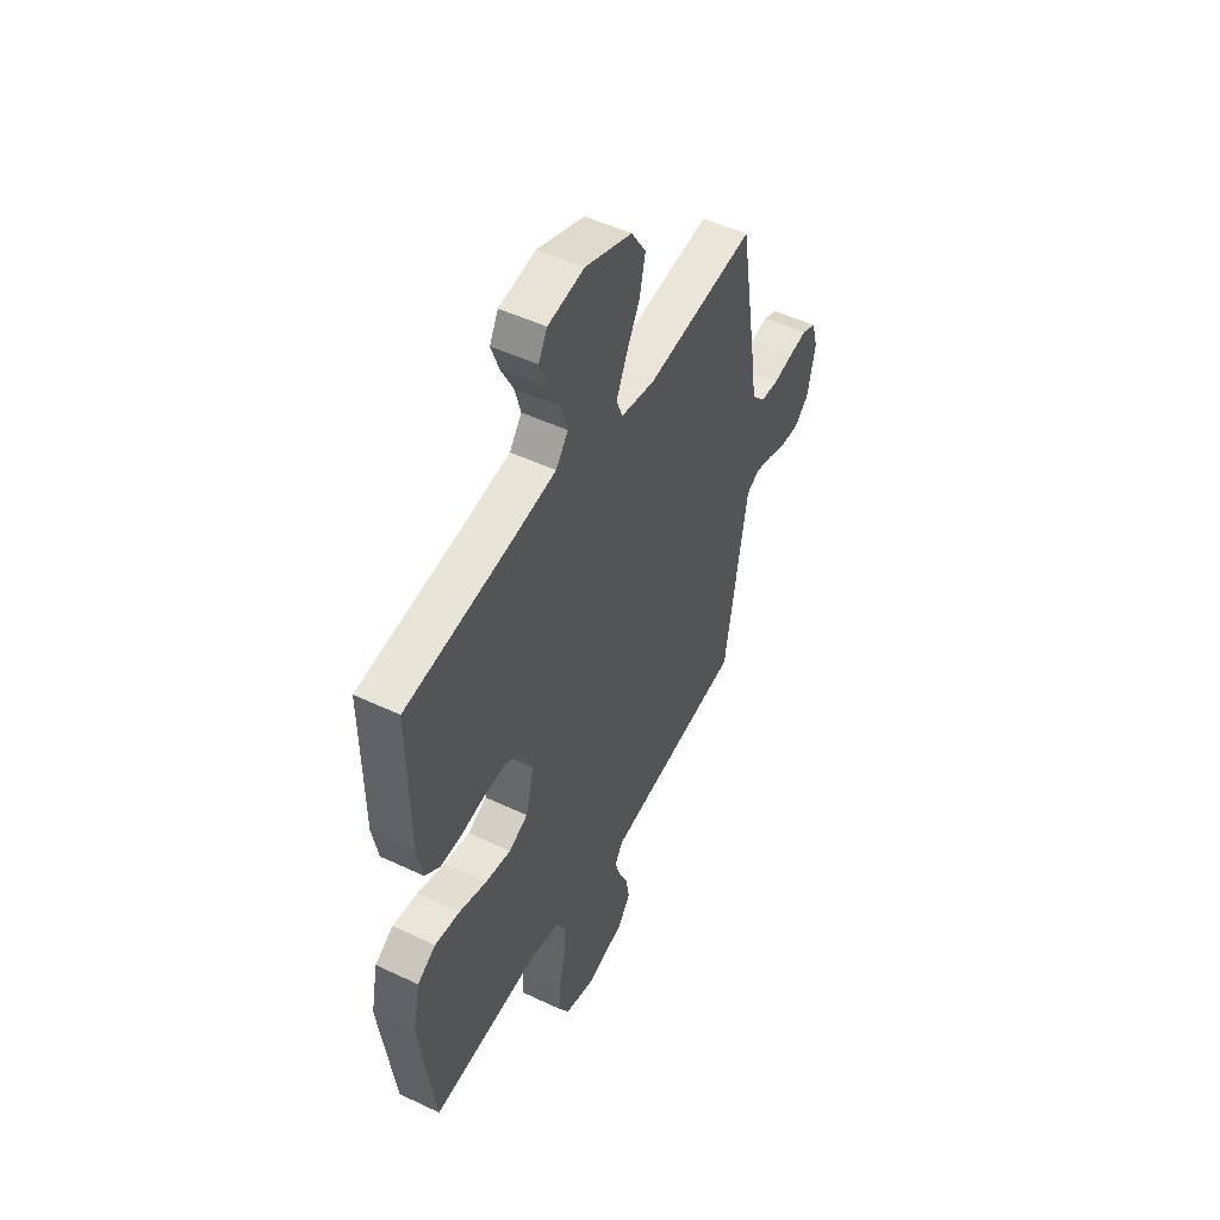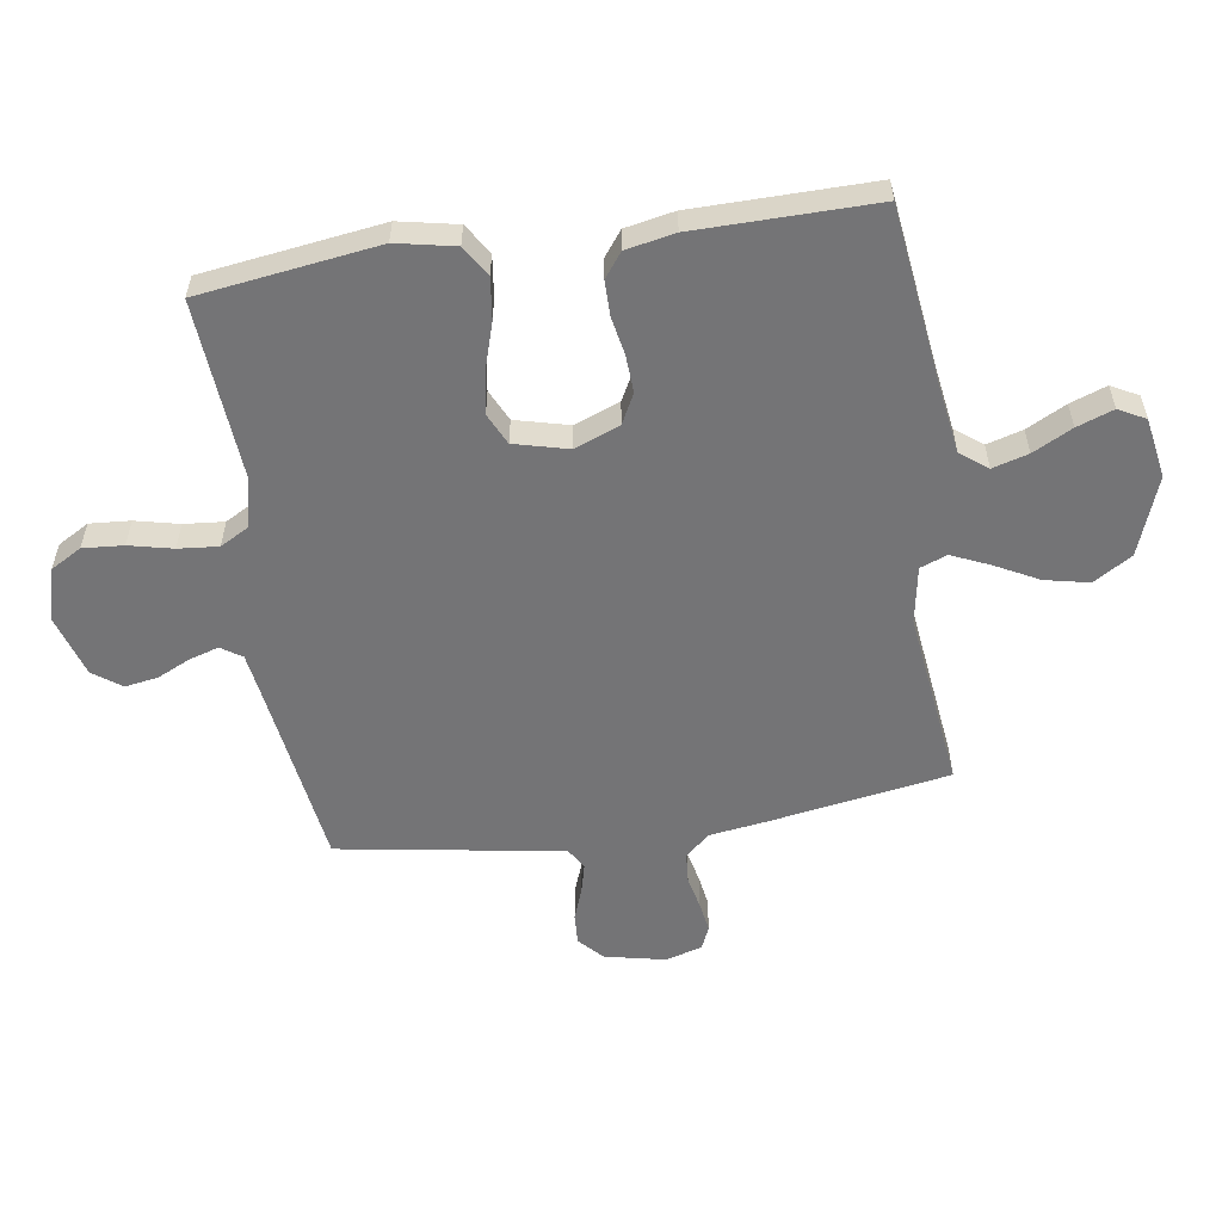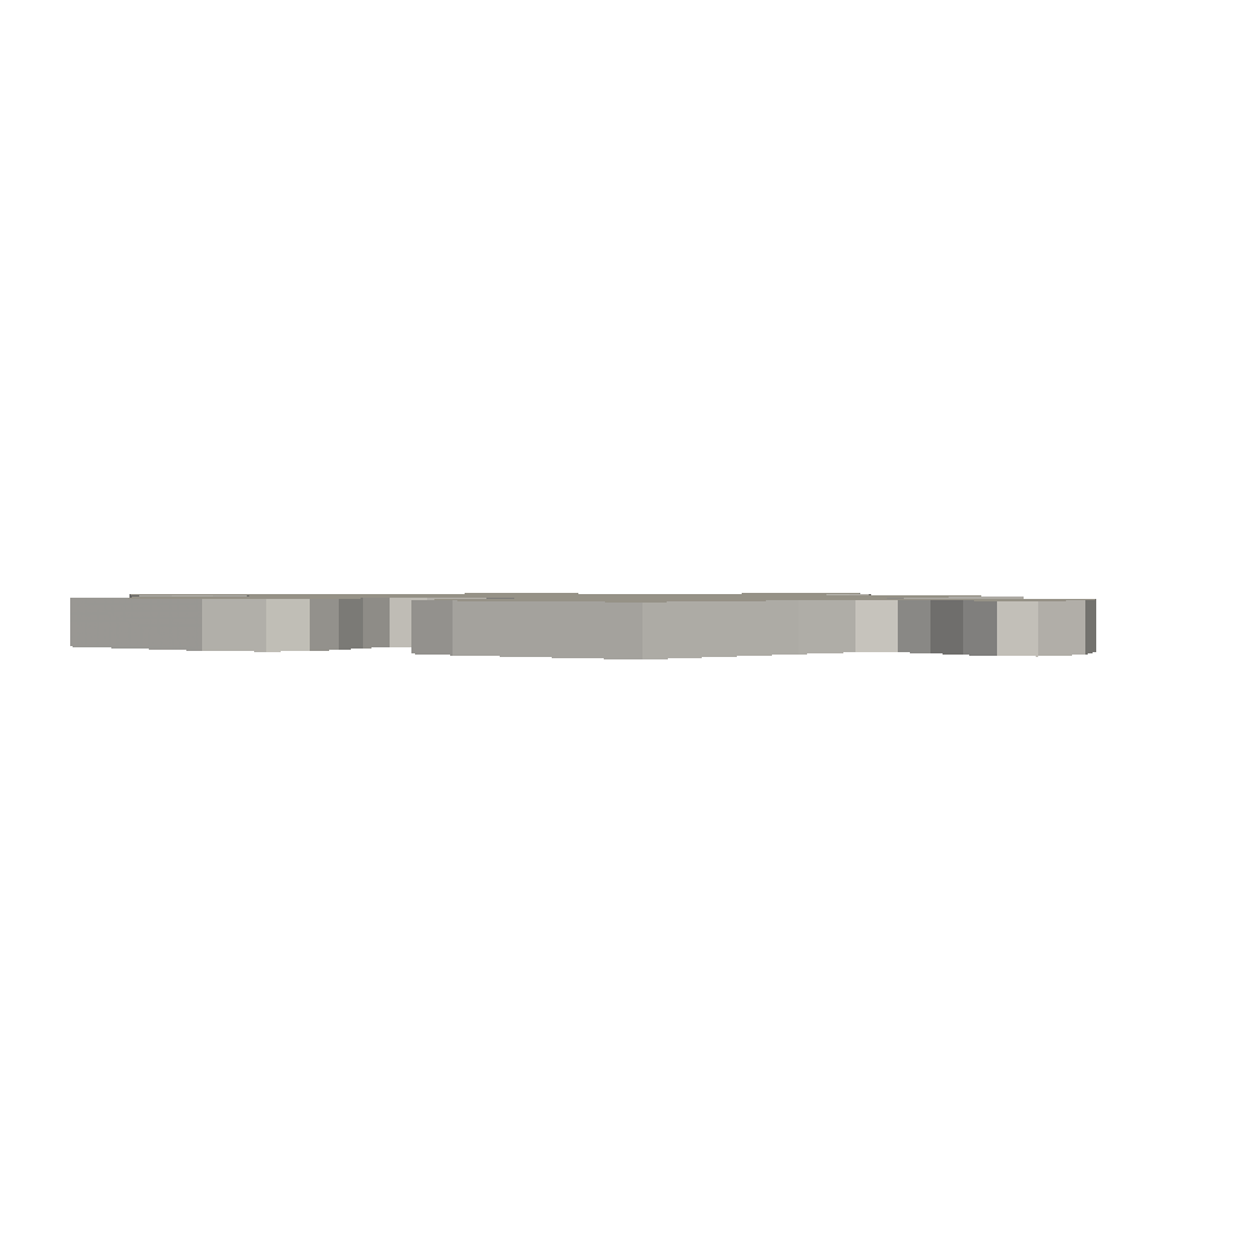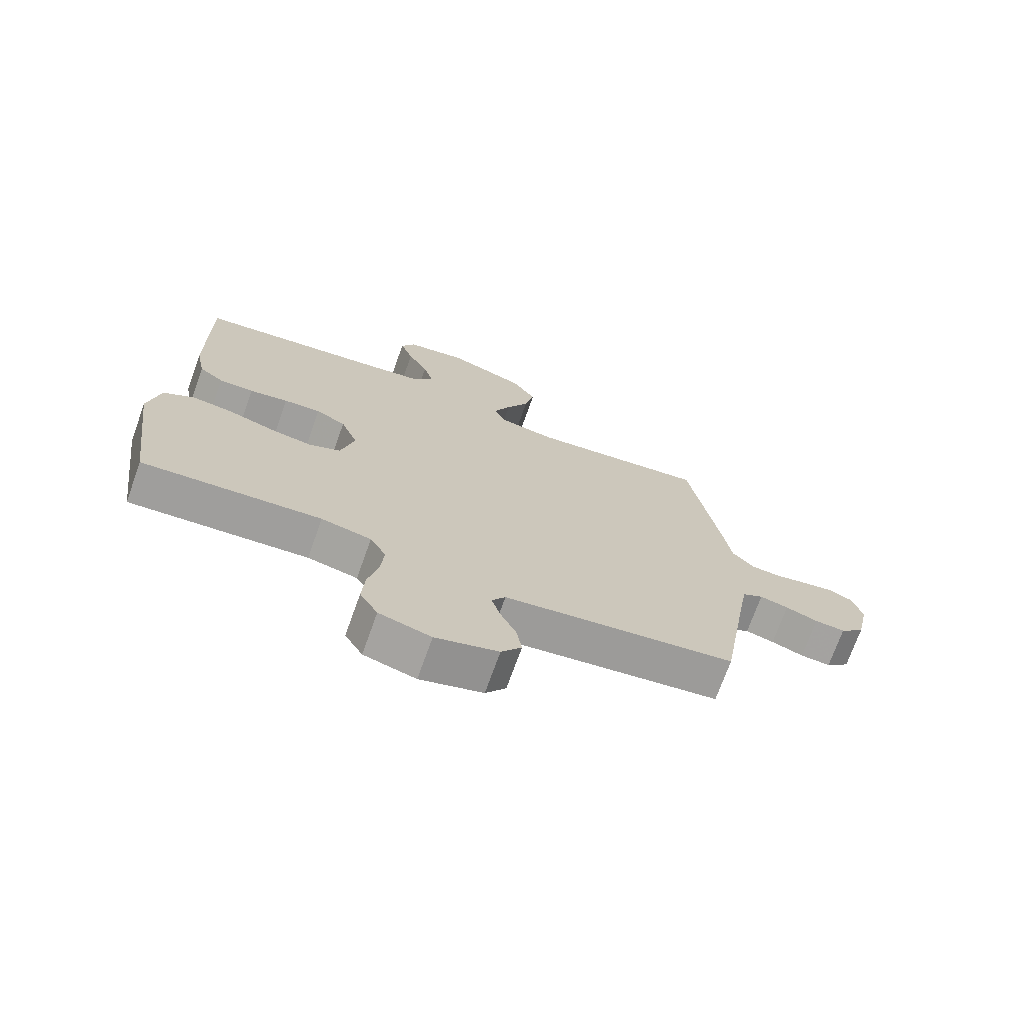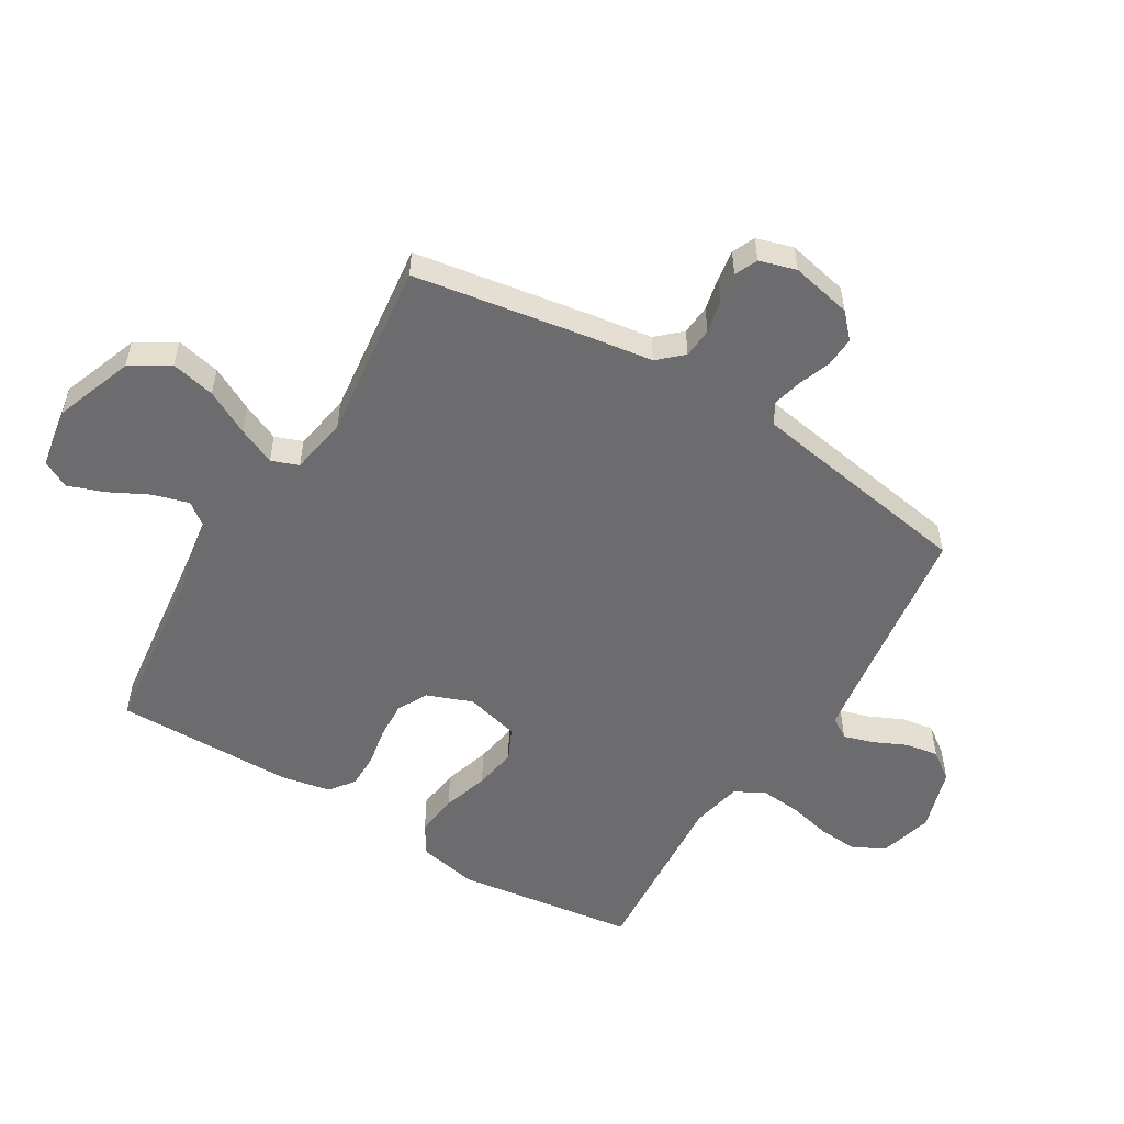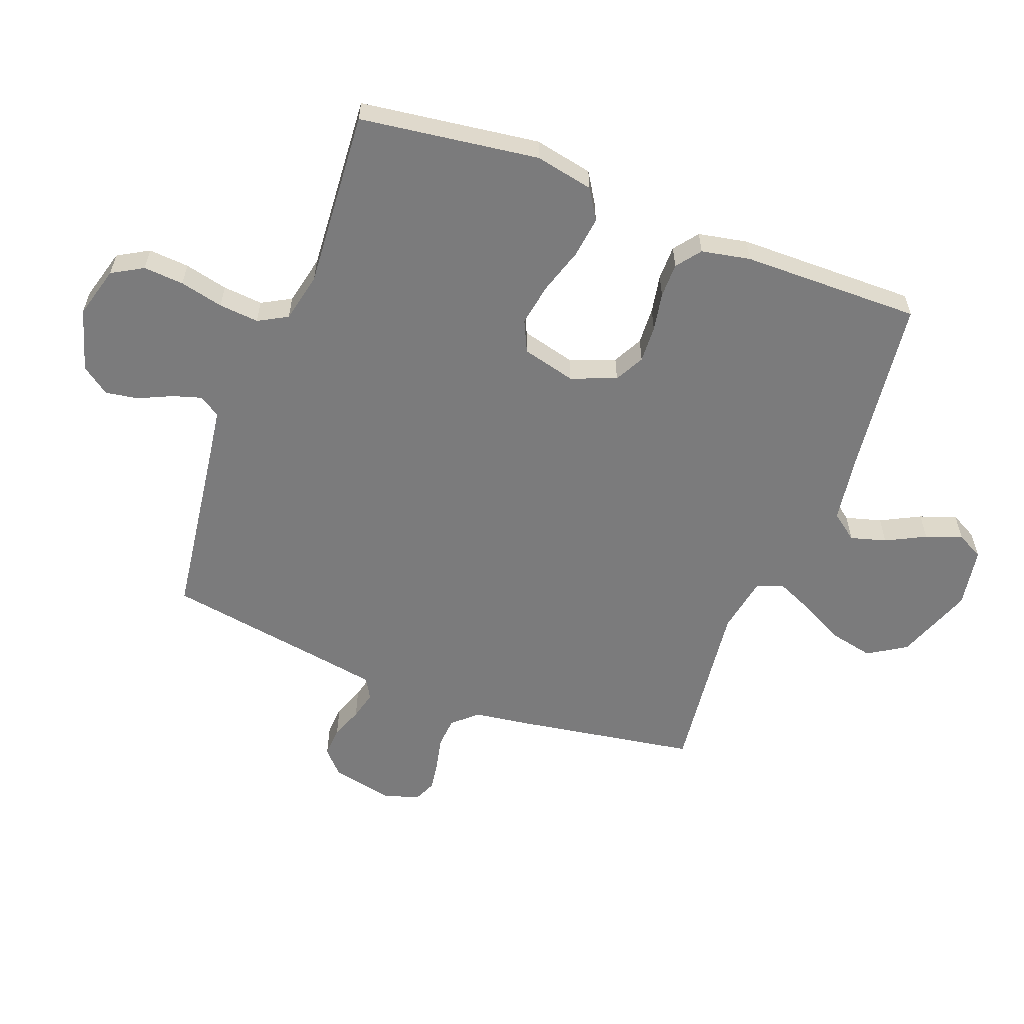
<metadata>
{"format":"obj","ext":"obj","renderer":"f3d","projection":"perspective","resolution":1024,"background":"white","views":[{"elev":50.2,"azim":-62.5,"up":"+Z"},{"elev":-56.3,"azim":-81.4,"up":"+Y"},{"elev":1.0,"azim":-54.3,"up":"+Y"},{"elev":-72.1,"azim":-19.7,"up":"+Z"},{"elev":-53.8,"azim":58.9,"up":"+Y"},{"elev":-58.5,"azim":-110.8,"up":"+Y"}]}
</metadata>
<code>
v 0.5 0.07 -0.5
v 0.2 0.07 -0.542
v 0.112 0.07 -0.555
v 0.089 0.07 -0.59
v 0.104 0.07 -0.639
v 0.13 0.07 -0.695
v 0.139 0.07 -0.75
v 0.105 0.07 -0.797
v 0 0.07 -0.829
v -0.087 0.07 -0.805
v -0.117 0.07 -0.753
v -0.112 0.07 -0.685
v -0.095 0.07 -0.612
v -0.089 0.07 -0.545
v -0.116 0.07 -0.496
v -0.2 0.07 -0.478
v -0.5 0.07 -0.5
v -0.541 0.07 -0.2
v -0.521 0.07 -0.102
v -0.47 0.07 -0.07
v -0.4 0.07 -0.079
v -0.323 0.07 -0.103
v -0.252 0.07 -0.115
v -0.199 0.07 -0.09
v -0.176 0.07 0
v -0.205 0.07 0.076
v -0.255 0.07 0.102
v -0.317 0.07 0.099
v -0.382 0.07 0.087
v -0.44 0.07 0.087
v -0.481 0.07 0.118
v -0.497 0.07 0.2
v -0.5 0.07 0.5
v -0.2 0.07 0.537
v -0.086 0.07 0.554
v -0.052 0.07 0.599
v -0.069 0.07 0.659
v -0.103 0.07 0.725
v -0.125 0.07 0.786
v -0.101 0.07 0.831
v 0 0.07 0.848
v 0.13 0.07 0.8
v 0.17 0.07 0.736
v 0.154 0.07 0.662
v 0.116 0.07 0.589
v 0.088 0.07 0.526
v 0.105 0.07 0.481
v 0.2 0.07 0.464
v 0.5 0.07 0.5
v 0.549 0.07 0.2
v 0.563 0.07 0.102
v 0.6 0.07 0.062
v 0.65 0.07 0.058
v 0.705 0.07 0.07
v 0.756 0.07 0.078
v 0.794 0.07 0.061
v 0.812 0.07 0
v 0.79 0.07 -0.102
v 0.75 0.07 -0.139
v 0.699 0.07 -0.136
v 0.645 0.07 -0.116
v 0.597 0.07 -0.104
v 0.562 0.07 -0.124
v 0.549 0.07 -0.2
v 0.5 0 -0.5
v 0.2 0 -0.542
v 0.112 0 -0.555
v 0.089 0 -0.59
v 0.104 0 -0.639
v 0.13 0 -0.695
v 0.139 0 -0.75
v 0.105 0 -0.797
v 0 0 -0.829
v -0.087 0 -0.805
v -0.117 0 -0.753
v -0.112 0 -0.685
v -0.095 0 -0.612
v -0.089 0 -0.545
v -0.116 0 -0.496
v -0.2 0 -0.478
v -0.5 0 -0.5
v -0.541 0 -0.2
v -0.521 0 -0.102
v -0.47 0 -0.07
v -0.4 0 -0.079
v -0.323 0 -0.103
v -0.252 0 -0.115
v -0.199 0 -0.09
v -0.176 0 0
v -0.205 0 0.076
v -0.255 0 0.102
v -0.317 0 0.099
v -0.382 0 0.087
v -0.44 0 0.087
v -0.481 0 0.118
v -0.497 0 0.2
v -0.5 0 0.5
v -0.2 0 0.537
v -0.086 0 0.554
v -0.052 0 0.599
v -0.069 0 0.659
v -0.103 0 0.725
v -0.125 0 0.786
v -0.101 0 0.831
v 0 0 0.848
v 0.13 0 0.8
v 0.17 0 0.736
v 0.154 0 0.662
v 0.116 0 0.589
v 0.088 0 0.526
v 0.105 0 0.481
v 0.2 0 0.464
v 0.5 0 0.5
v 0.549 0 0.2
v 0.563 0 0.102
v 0.6 0 0.062
v 0.65 0 0.058
v 0.705 0 0.07
v 0.756 0 0.078
v 0.794 0 0.061
v 0.812 0 0
v 0.79 0 -0.102
v 0.75 0 -0.139
v 0.699 0 -0.136
v 0.645 0 -0.116
v 0.597 0 -0.104
v 0.562 0 -0.124
v 0.549 0 -0.2
f 59 60 61
f 58 59 61
f 57 58 61
f 56 57 61
f 55 56 61
f 54 55 61
f 53 54 61
f 52 53 61 62
f 51 52 62 63
f 51 63 64
f 50 51 64
f 49 50 64
f 48 49 64
f 43 44 45
f 42 43 45
f 41 42 45
f 40 41 45
f 39 40 45
f 38 39 45
f 37 38 45
f 36 37 45 46
f 35 36 46 47
f 32 33 34
f 31 32 34
f 30 31 34
f 29 30 34
f 28 29 34
f 34 35 47
f 28 34 47
f 27 28 47
f 20 21 22
f 19 20 22
f 18 19 22
f 17 18 22
f 16 17 22
f 15 16 22 23
f 14 15 23 24
f 11 12 13
f 10 11 13
f 9 10 13
f 8 9 13
f 7 8 13
f 6 7 13
f 5 6 13
f 4 5 13 14
f 14 24 25
f 4 14 25
f 3 4 25
f 64 1 2
f 47 48 64
f 27 47 64
f 26 27 64
f 25 26 64
f 3 25 64
f 2 3 64
f 125 124 123
f 125 123 122
f 125 122 121
f 125 121 120
f 125 120 119
f 125 119 118
f 125 118 117
f 126 125 117 116
f 127 126 116 115
f 128 127 115
f 128 115 114
f 128 114 113
f 128 113 112
f 109 108 107
f 109 107 106
f 109 106 105
f 109 105 104
f 109 104 103
f 109 103 102
f 109 102 101
f 110 109 101 100
f 111 110 100 99
f 98 97 96
f 98 96 95
f 98 95 94
f 98 94 93
f 98 93 92
f 111 99 98
f 111 98 92
f 111 92 91
f 86 85 84
f 86 84 83
f 86 83 82
f 86 82 81
f 86 81 80
f 87 86 80 79
f 88 87 79 78
f 77 76 75
f 77 75 74
f 77 74 73
f 77 73 72
f 77 72 71
f 77 71 70
f 77 70 69
f 78 77 69 68
f 89 88 78
f 89 78 68
f 89 68 67
f 66 65 128
f 128 112 111
f 128 111 91
f 128 91 90
f 128 90 89
f 128 89 67
f 128 67 66
f 1 65 66 2
f 2 66 67 3
f 3 67 68 4
f 4 68 69 5
f 5 69 70 6
f 6 70 71 7
f 7 71 72 8
f 8 72 73 9
f 9 73 74 10
f 10 74 75 11
f 11 75 76 12
f 12 76 77 13
f 13 77 78 14
f 14 78 79 15
f 15 79 80 16
f 16 80 81 17
f 17 81 82 18
f 18 82 83 19
f 19 83 84 20
f 20 84 85 21
f 21 85 86 22
f 22 86 87 23
f 23 87 88 24
f 24 88 89 25
f 25 89 90 26
f 26 90 91 27
f 27 91 92 28
f 28 92 93 29
f 29 93 94 30
f 30 94 95 31
f 31 95 96 32
f 32 96 97 33
f 33 97 98 34
f 34 98 99 35
f 35 99 100 36
f 36 100 101 37
f 37 101 102 38
f 38 102 103 39
f 39 103 104 40
f 40 104 105 41
f 41 105 106 42
f 42 106 107 43
f 43 107 108 44
f 44 108 109 45
f 45 109 110 46
f 46 110 111 47
f 47 111 112 48
f 48 112 113 49
f 49 113 114 50
f 50 114 115 51
f 51 115 116 52
f 52 116 117 53
f 53 117 118 54
f 54 118 119 55
f 55 119 120 56
f 56 120 121 57
f 57 121 122 58
f 58 122 123 59
f 59 123 124 60
f 60 124 125 61
f 61 125 126 62
f 62 126 127 63
f 63 127 128 64
f 64 128 65 1

</code>
